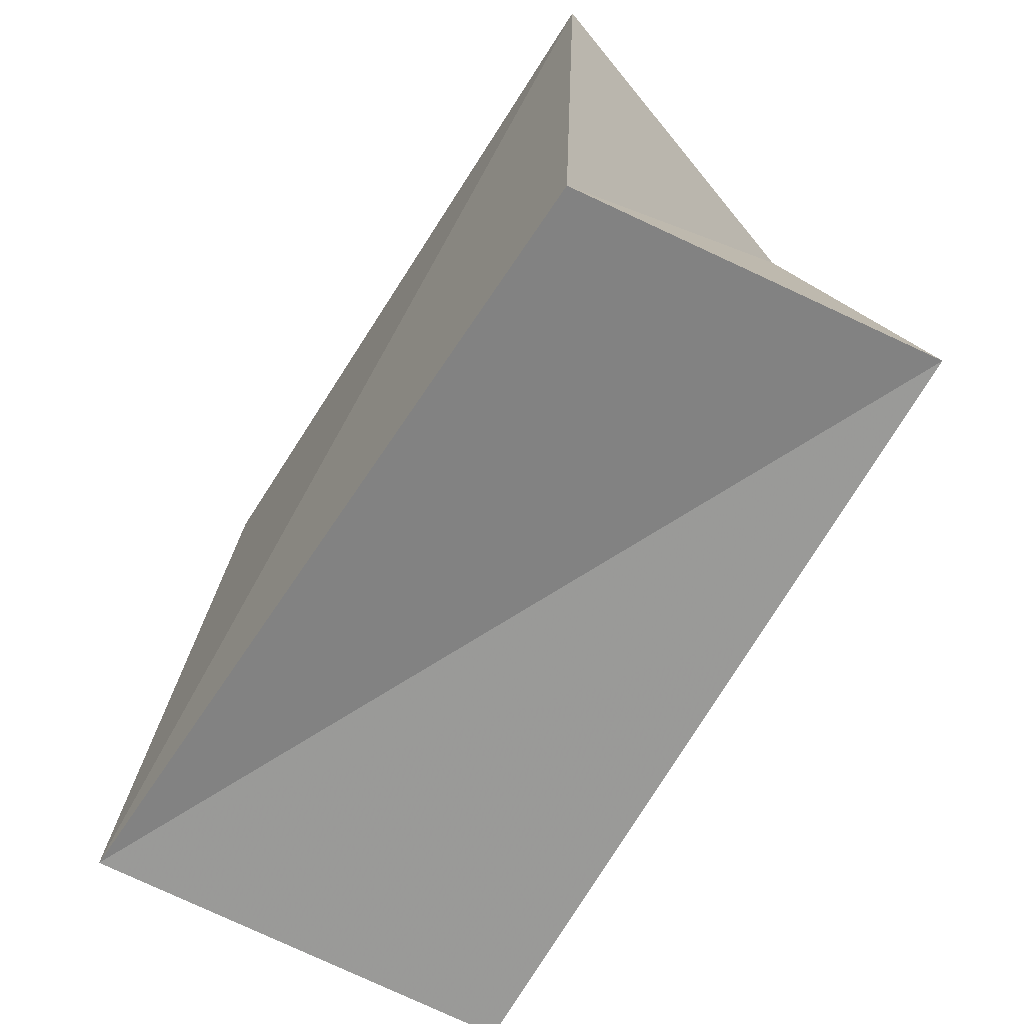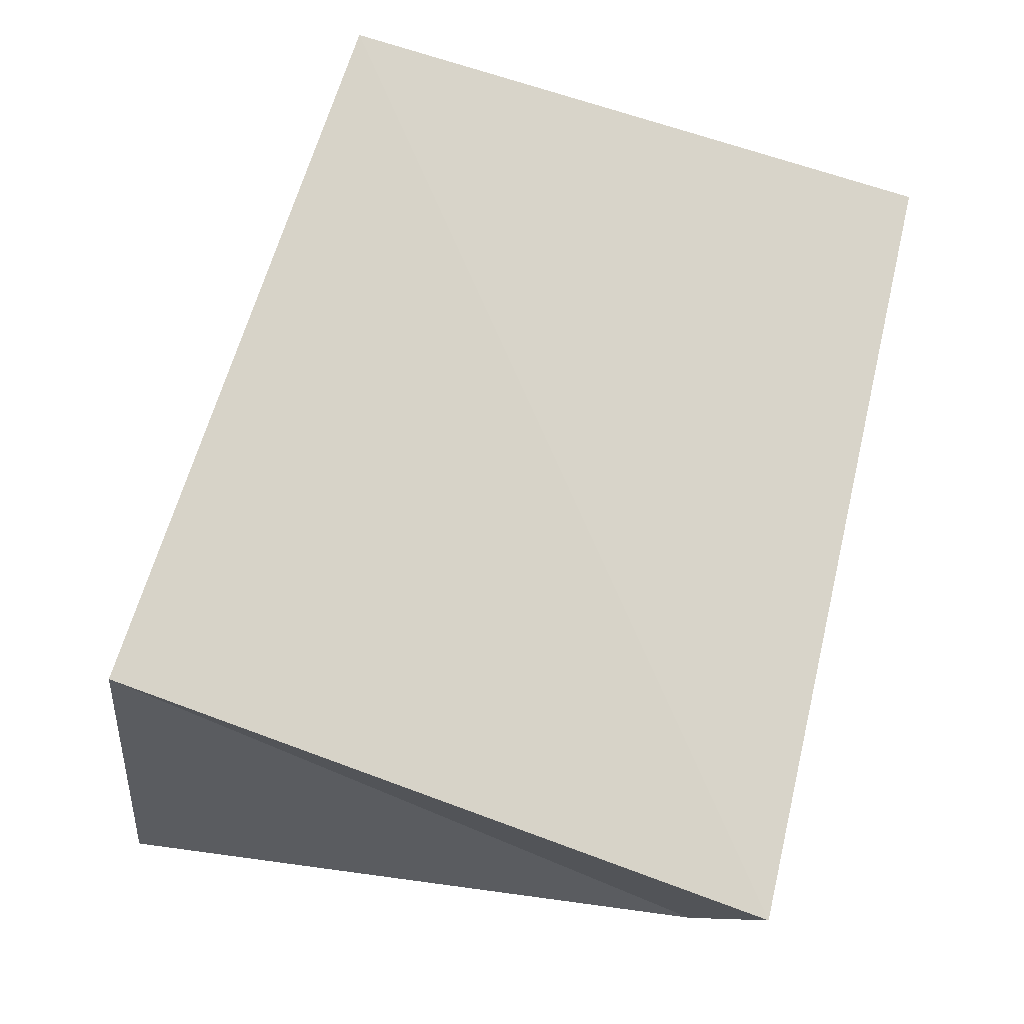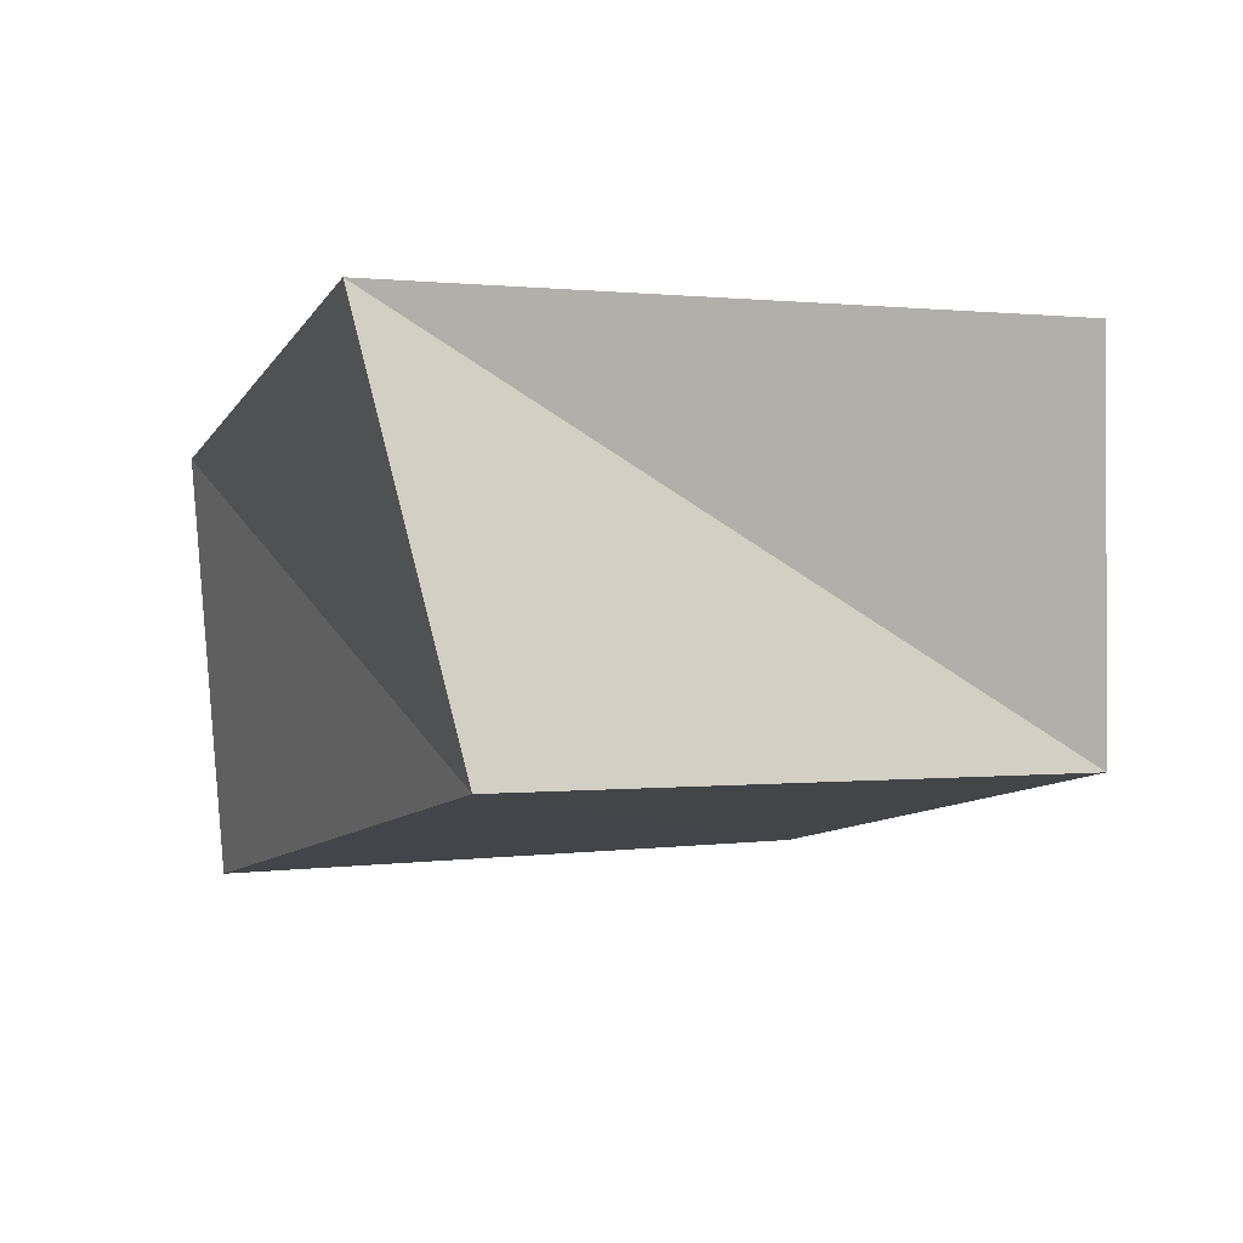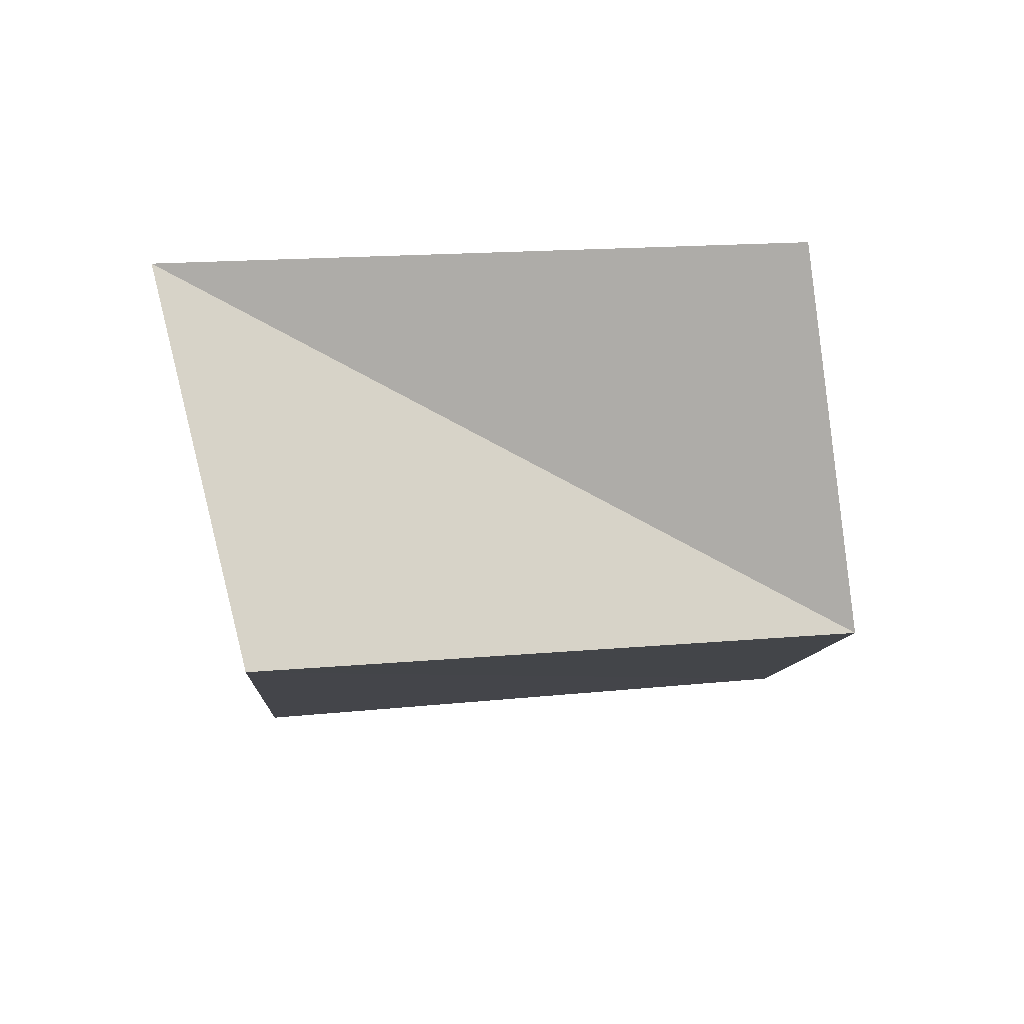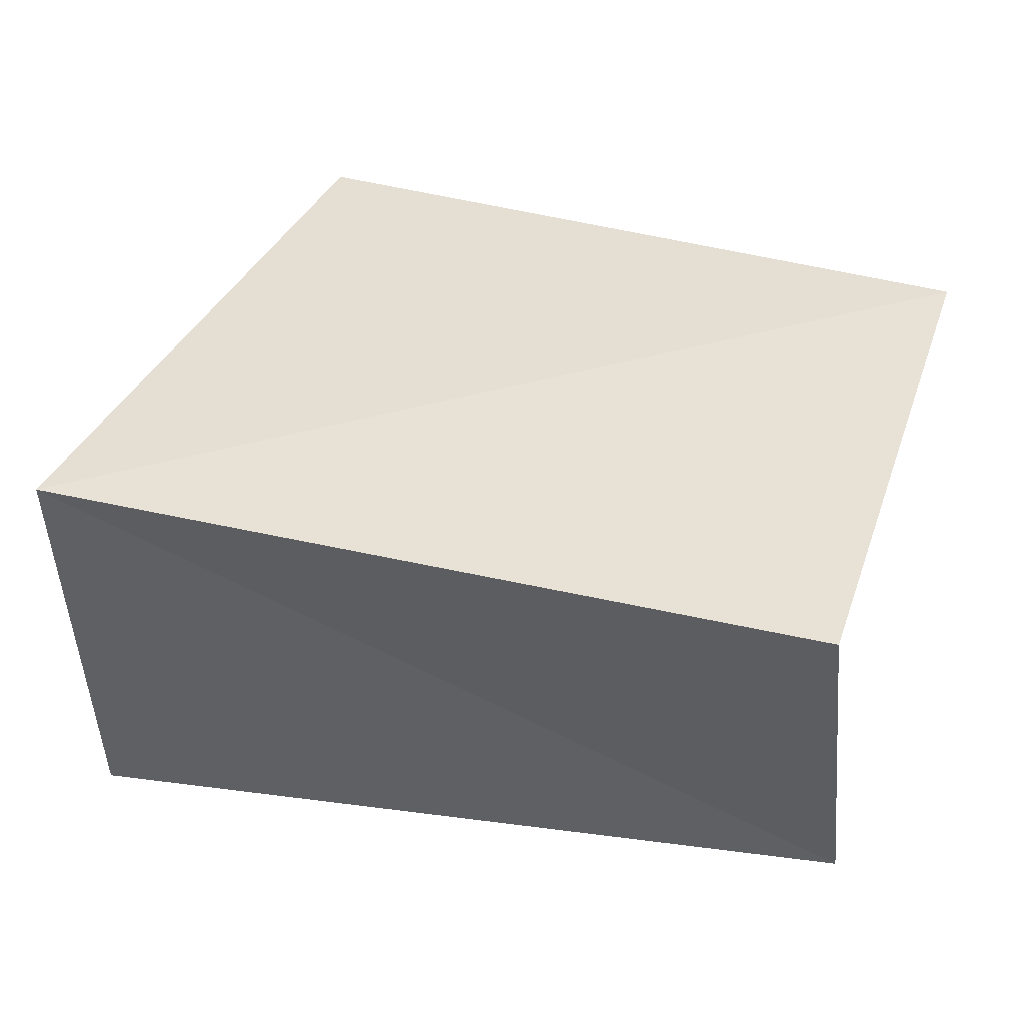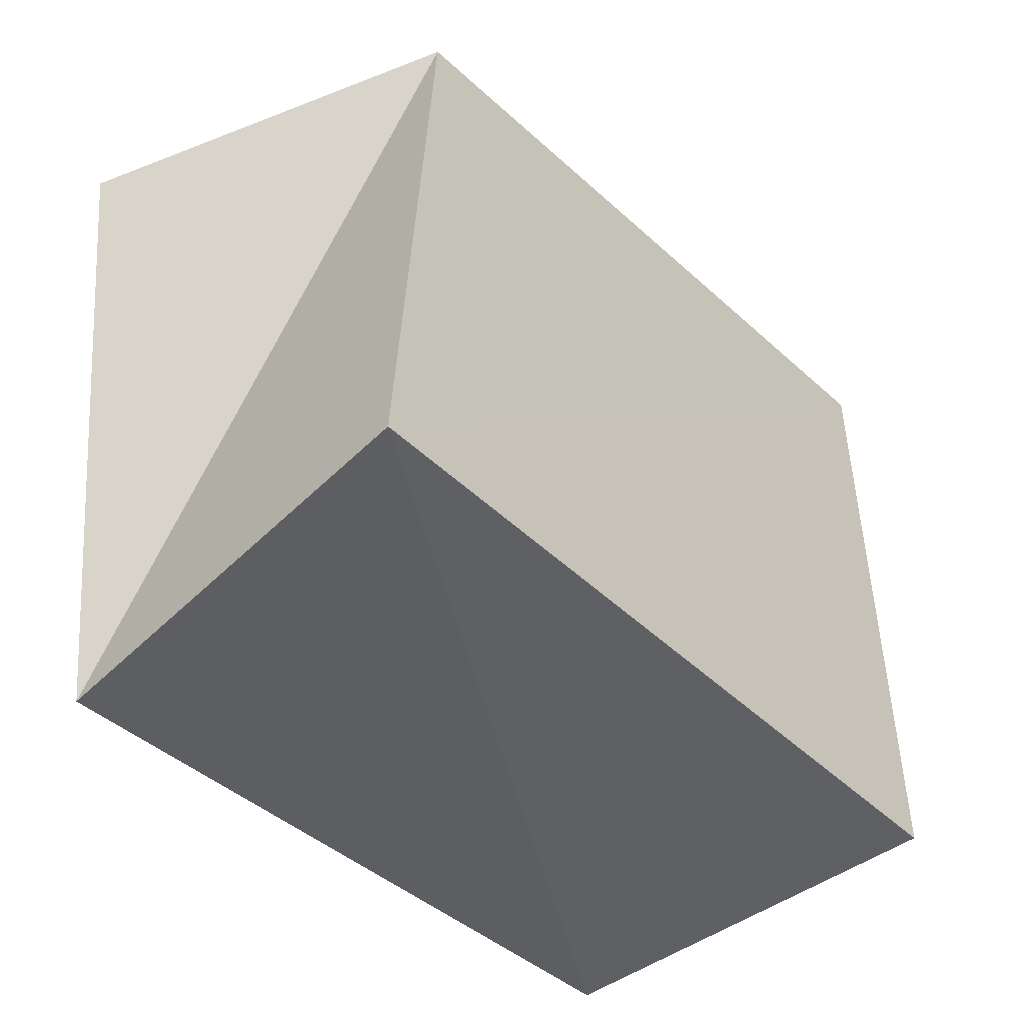
<metadata>
{"format":"obj","ext":"obj","renderer":"f3d","projection":"perspective","resolution":1024,"background":"white","views":[{"elev":-69.1,"azim":58.6,"up":"+Y"},{"elev":77.4,"azim":-77.9,"up":"+Z"},{"elev":-9.4,"azim":71.3,"up":"+Z"},{"elev":-7.9,"azim":88.5,"up":"+Z"},{"elev":37.9,"azim":13.2,"up":"+Z"},{"elev":-37.4,"azim":129.4,"up":"+Y"}]}
</metadata>
<code>
v 0.047 -0.04151 0.02083
v 0.03831 0.03934 -0.02024
v -0.04579 -0.03489 -0.0268
v -0.03489 0.04267 0.02284
v -0.05214 0.04226 -0.02028
v 0.04979 -0.02978 -0.0256
v 0.05355 0.03216 0.02207
v -0.0464 -0.04014 0.02475
f 8 4 3
f 6 8 3
f 3 4 5
f 5 6 3
f 8 7 4
f 1 8 6
f 1 7 8
f 4 7 5
f 2 6 5
f 5 7 2
f 2 1 6
f 7 1 2

</code>
